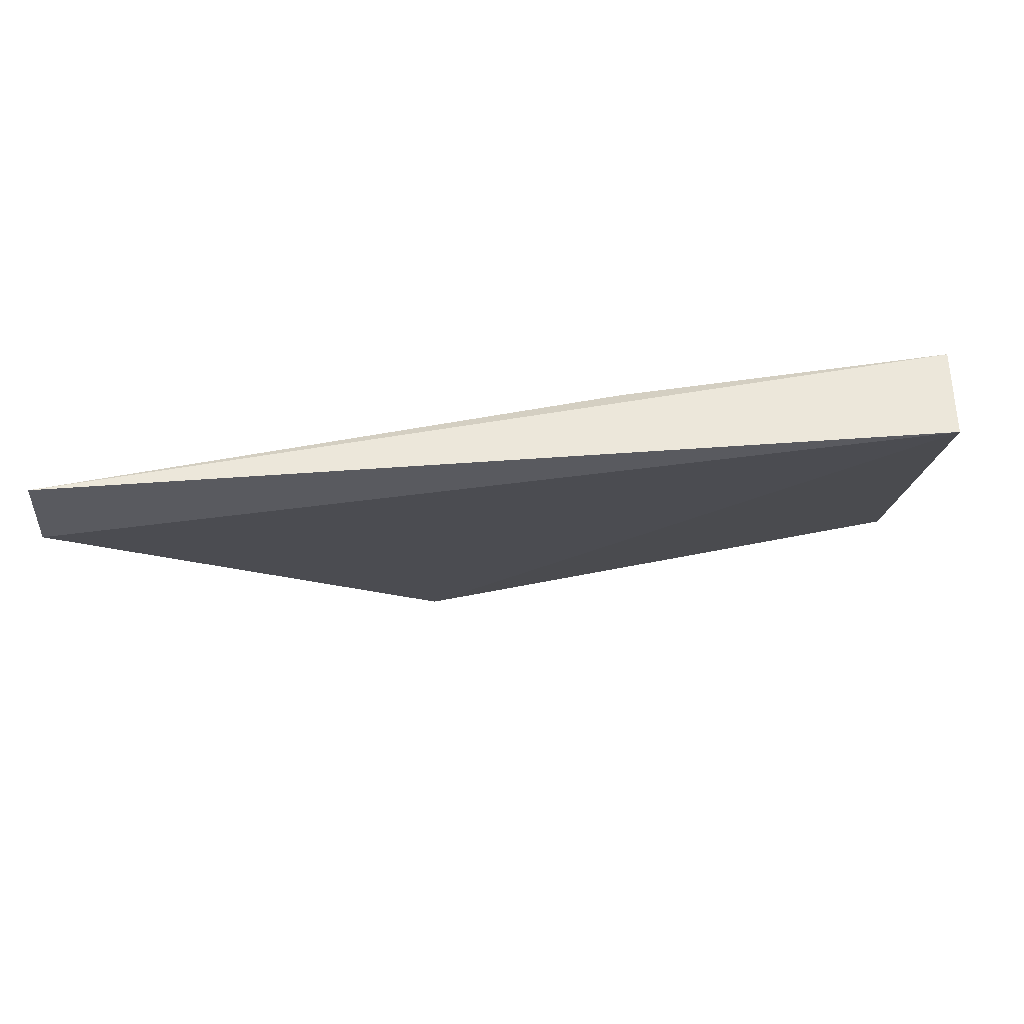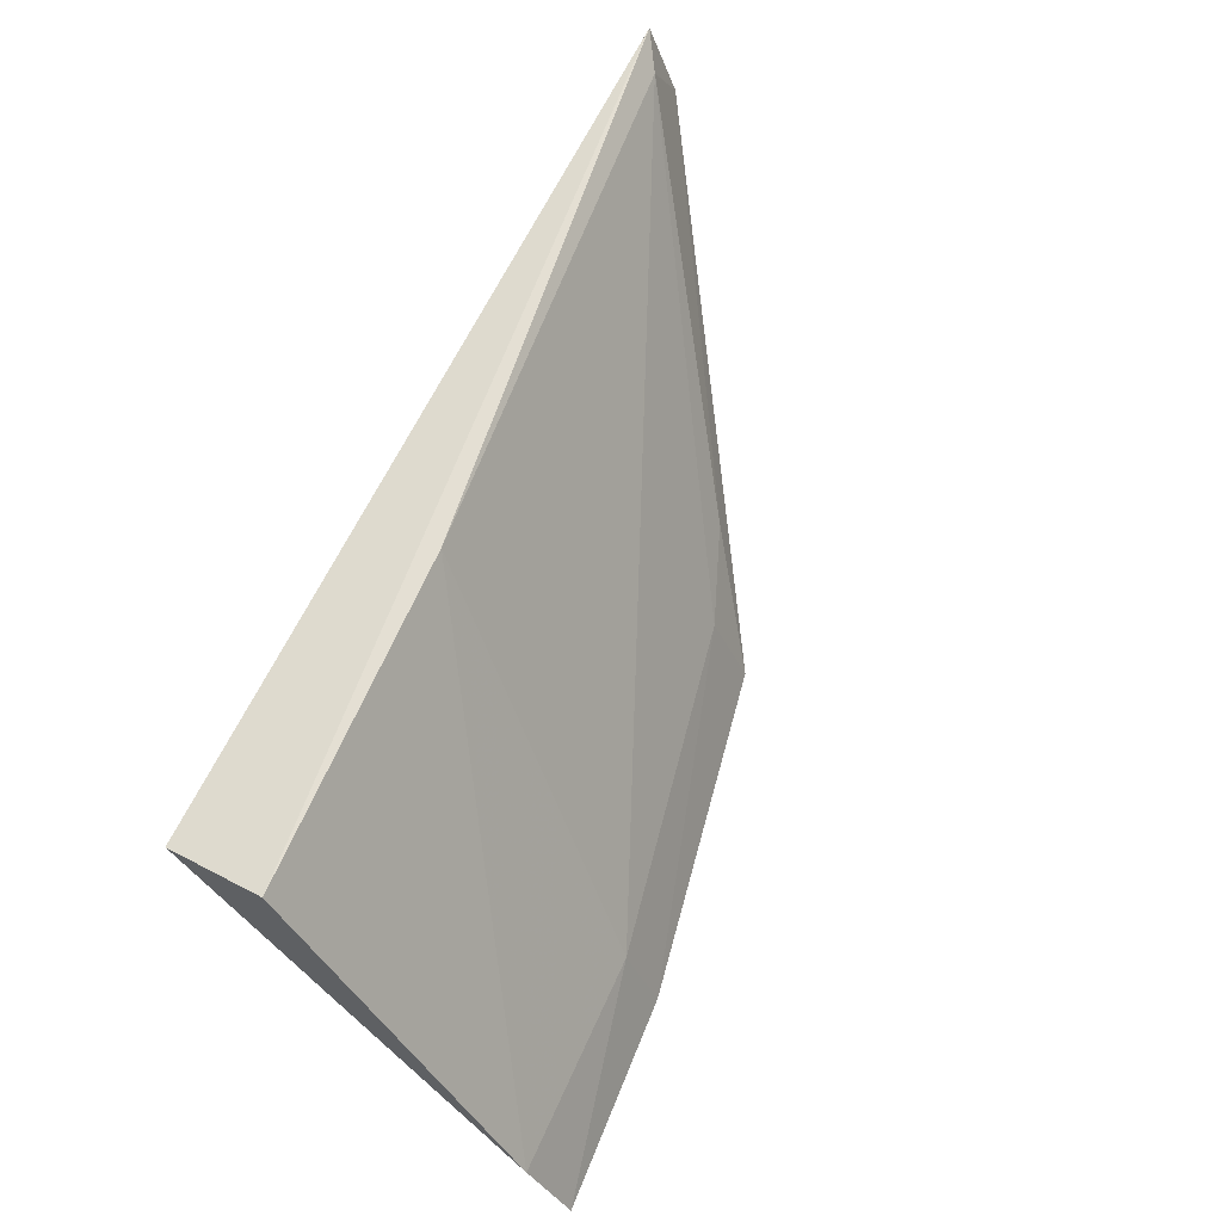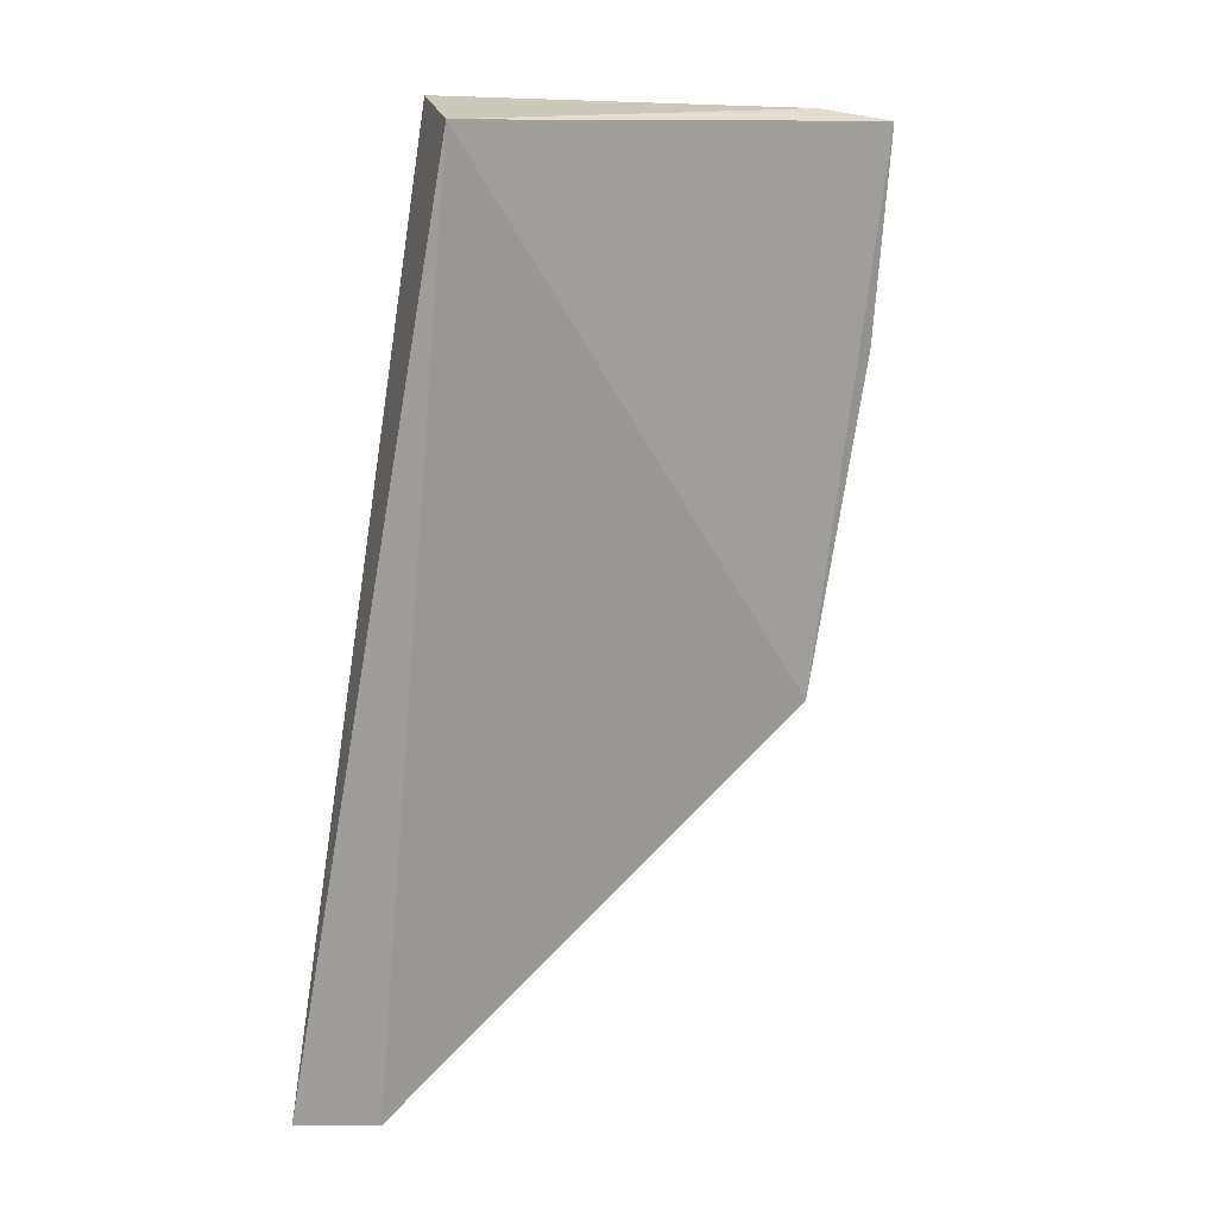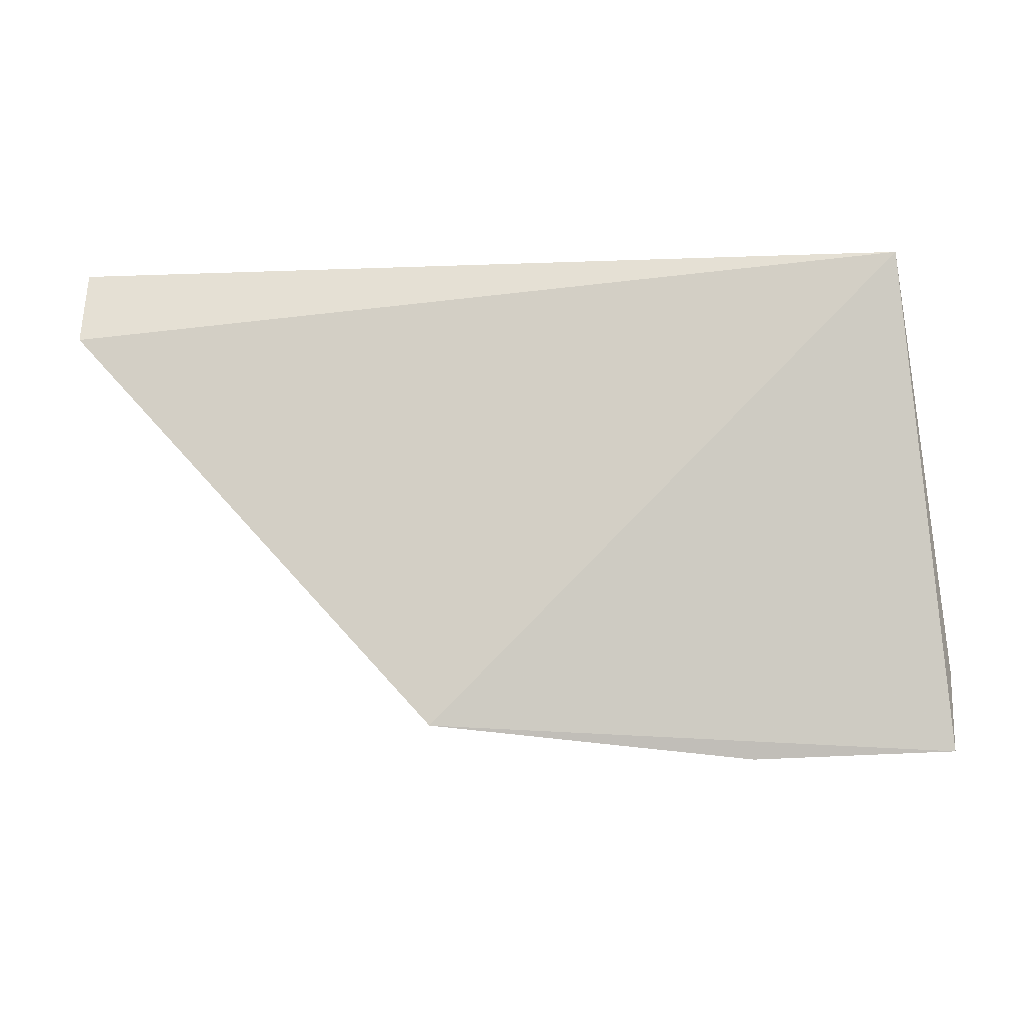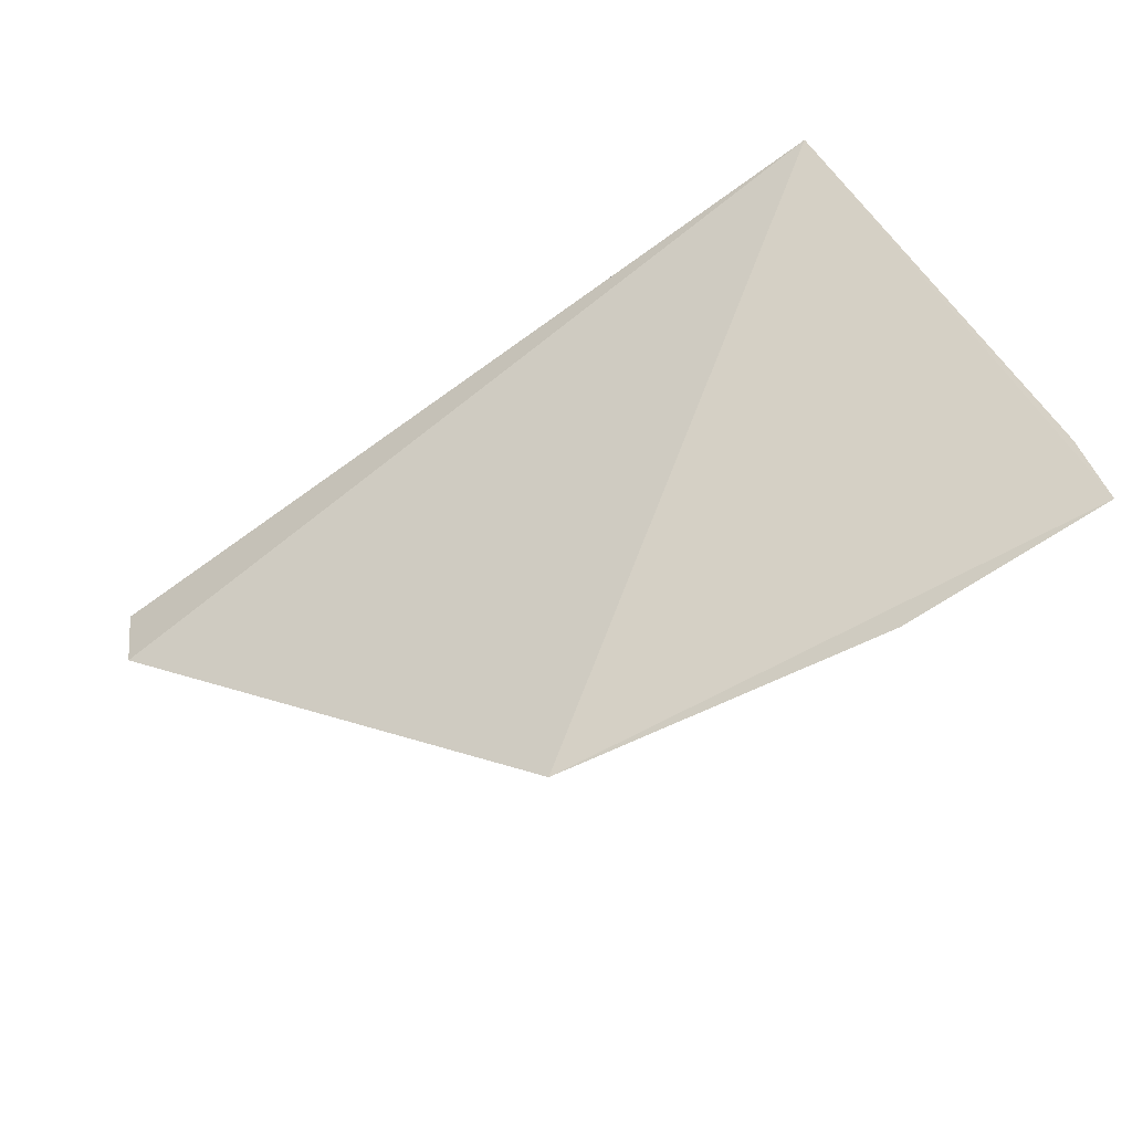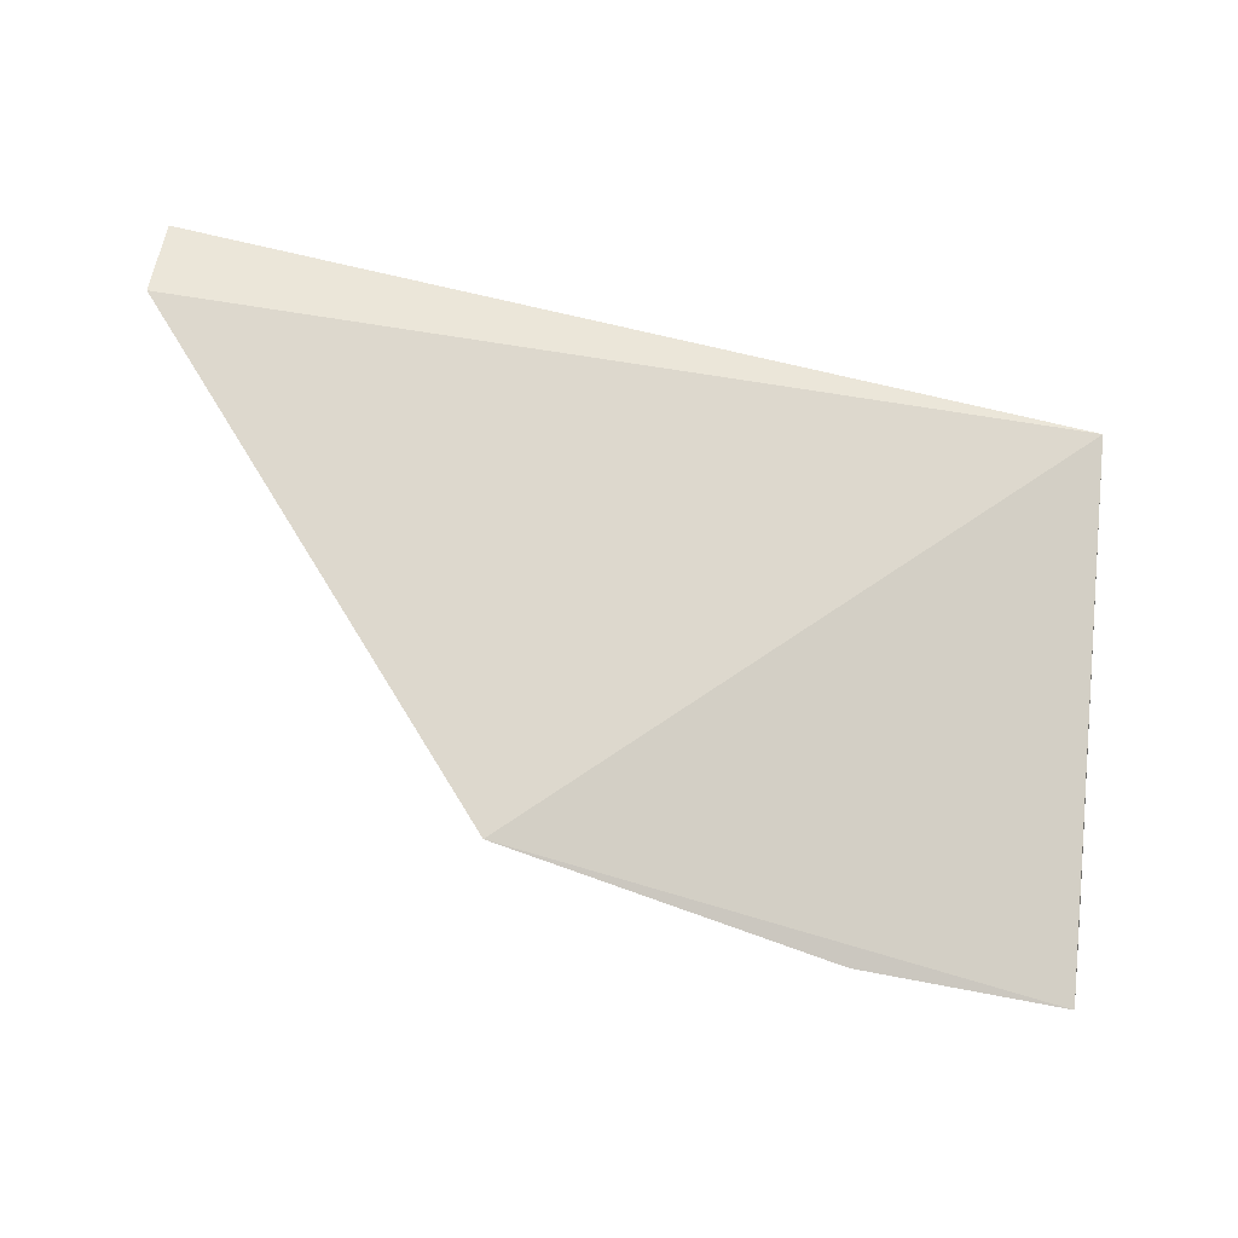
<metadata>
{"format":"obj","ext":"obj","renderer":"f3d","projection":"perspective","resolution":1024,"background":"white","views":[{"elev":-51.4,"azim":2.8,"up":"+Y"},{"elev":61.9,"azim":120.5,"up":"+Z"},{"elev":-69.8,"azim":82.2,"up":"+Y"},{"elev":-45.5,"azim":8.9,"up":"+Z"},{"elev":-73.7,"azim":40.8,"up":"+Z"},{"elev":-54.2,"azim":-8.0,"up":"+Z"}]}
</metadata>
<code>
v -0.05775 0.02888 0.03774
v -0.05783 0.02562 0.03691
v -0.05781 0.03775 0.02339
v -0.07617 0.03357 0.02351
v -0.08761 0.02298 0.03802
v -0.05758 0.03643 0.026
v -0.08784 0.02386 0.0354
v -0.06871 0.0273 0.03773
v -0.06487 0.03553 0.02552
v -0.08662 0.02377 0.03736
v -0.06497 0.03663 0.02301
v -0.07866 0.031 0.02759
v -0.07589 0.03241 0.02632
f 3 2 4
f 5 2 1
f 6 1 2
f 6 2 3
f 7 4 2
f 7 2 5
f 8 5 1
f 8 1 6
f 9 6 3
f 9 8 6
f 10 7 5
f 10 5 8
f 10 8 9
f 11 9 3
f 11 3 4
f 12 4 7
f 12 7 10
f 13 11 4
f 13 9 11
f 13 4 12
f 13 12 10
f 13 10 9

</code>
